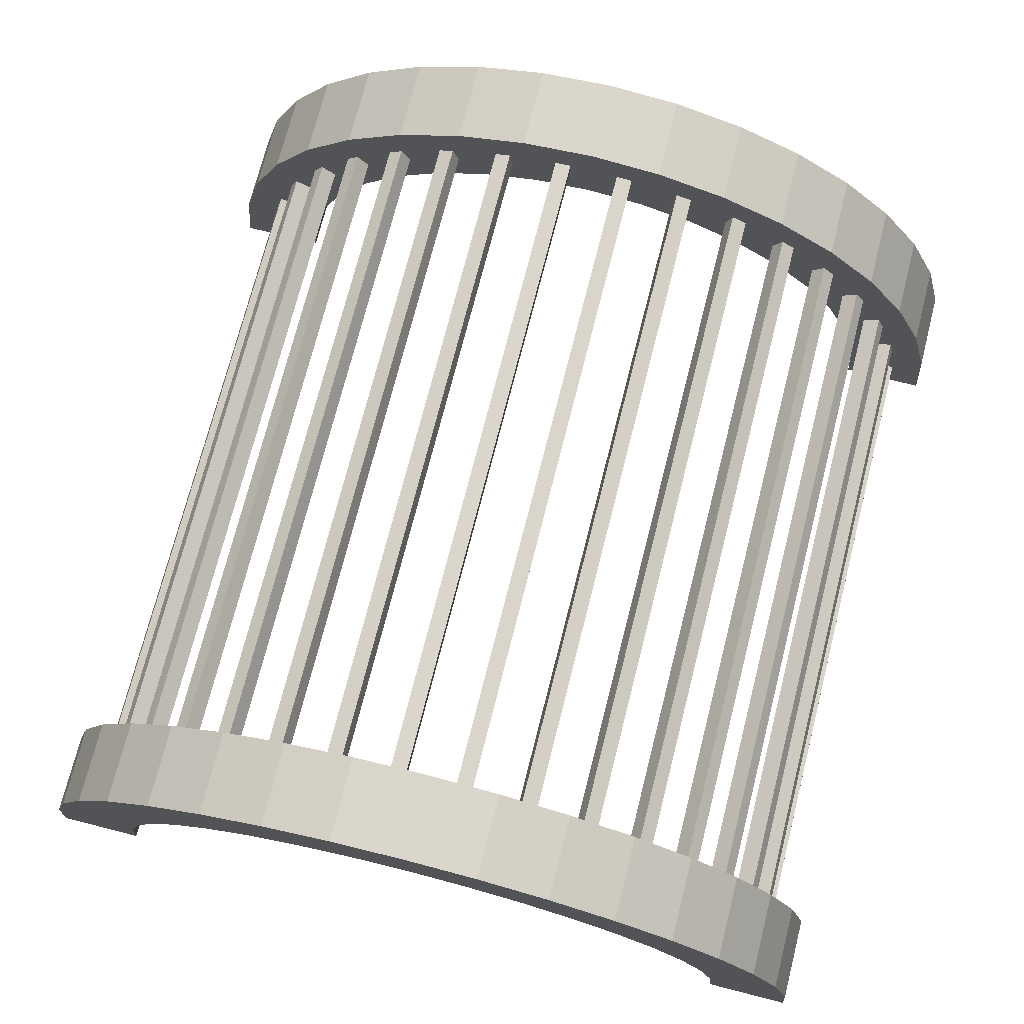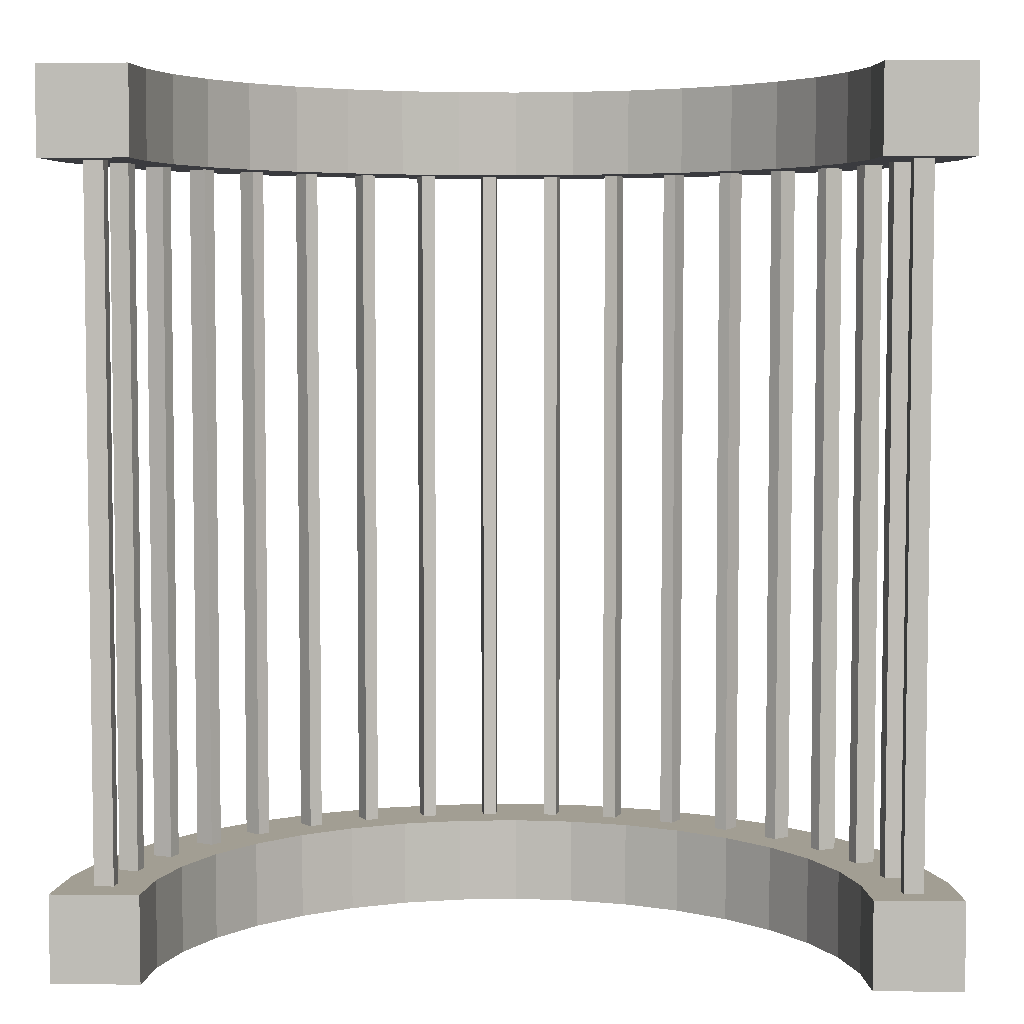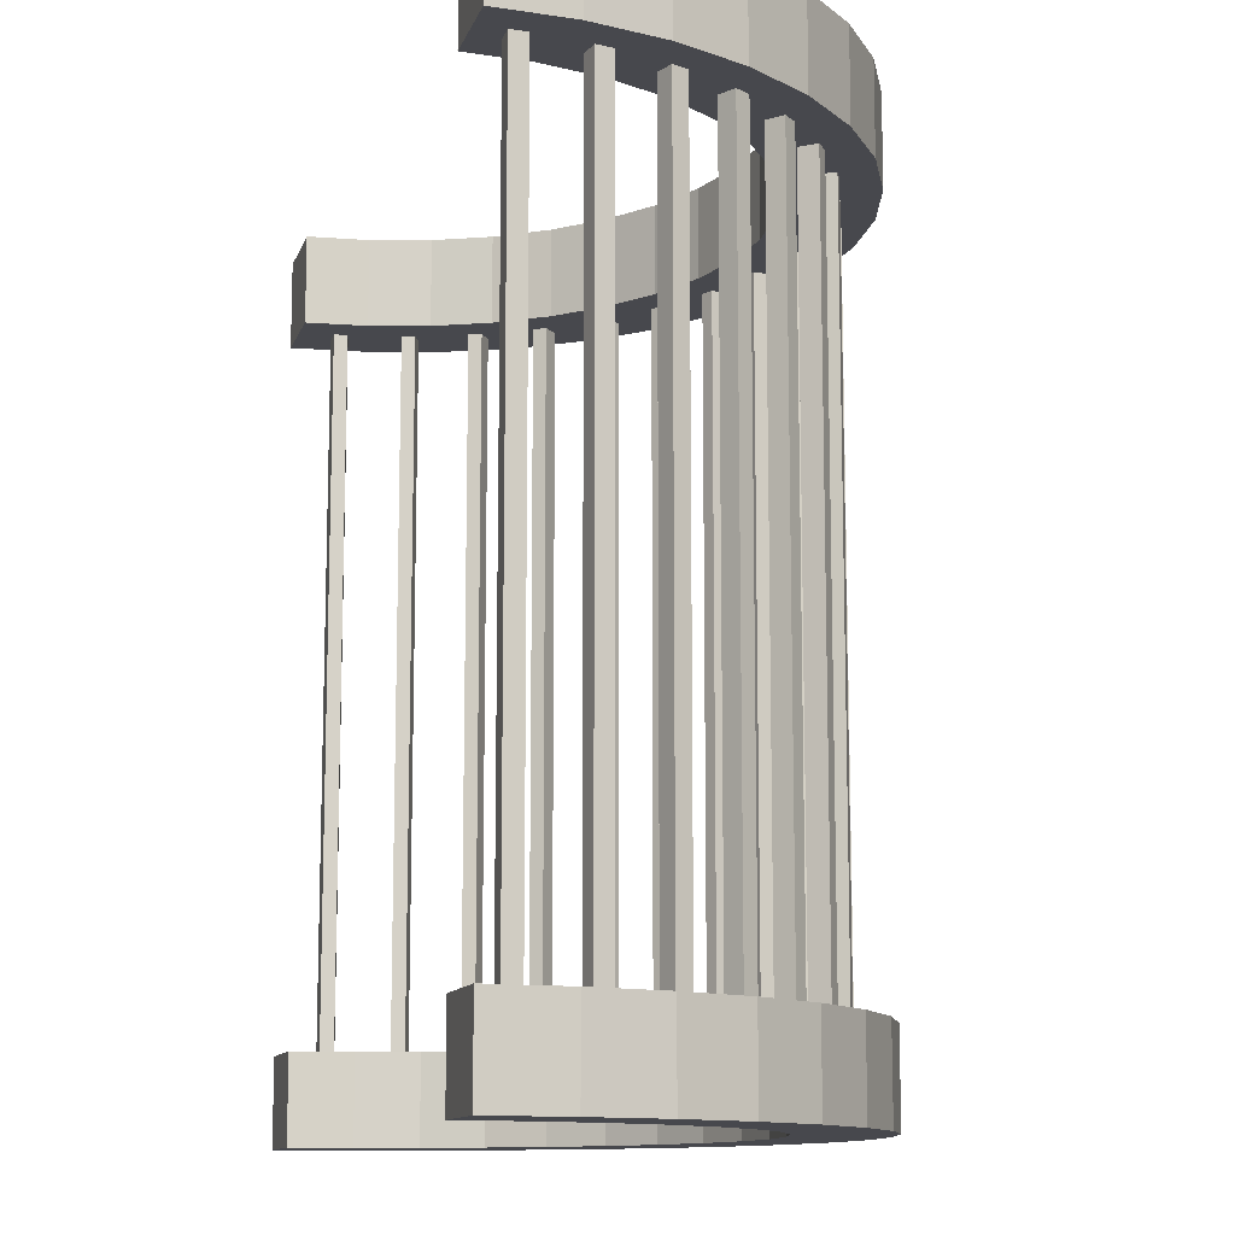
<metadata>
{"format":"obj","ext":"obj","renderer":"f3d","projection":"perspective","resolution":1024,"background":"white","views":[{"elev":73.5,"azim":14.3,"up":"+Y"},{"elev":5.0,"azim":1.8,"up":"+Z"},{"elev":-11.7,"azim":74.8,"up":"+Z"}]}
</metadata>
<code>
o Cube_Cube.005
v -10.03 0 10
v -10.03 0 8
v -8.032 0 10
v -8.032 0 8
v -9.88 1.736 10
v -9.88 1.736 8
v -7.91 1.389 10
v -7.91 1.389 8
v -9.428 3.42 10
v -9.428 3.42 8
v -7.549 2.736 10
v -7.549 2.736 8
v -8.692 5 10
v -8.692 5 8
v -6.96 4 10
v -6.96 4 8
v -7.692 6.428 10
v -7.692 6.428 8
v -6.16 5.142 10
v -6.16 5.142 8
v -6.459 7.66 10
v -6.459 7.66 8
v -5.174 6.128 10
v -5.174 6.128 8
v -5.032 8.66 10
v -5.032 8.66 8
v -4.032 6.928 10
v -4.032 6.928 8
v -3.452 9.397 10
v -3.452 9.397 8
v -2.768 7.518 10
v -2.768 7.518 8
v -1.768 9.848 10
v -1.768 9.848 8
v -1.421 7.878 10
v -1.421 7.878 8
v -0.03151 10 10
v -0.03151 10 8
v -0.03151 8 10
v -0.03151 8 8
v 1.705 9.848 10
v 1.705 9.848 8
v 1.358 7.878 10
v 1.358 7.878 8
v 3.389 9.397 10
v 3.389 9.397 8
v 2.705 7.518 10
v 2.705 7.518 8
v 4.968 8.66 10
v 4.968 8.66 8
v 3.968 6.928 10
v 3.968 6.928 8
v 6.396 7.66 10
v 6.396 7.66 8
v 5.111 6.128 10
v 5.111 6.128 8
v 7.629 6.428 10
v 7.629 6.428 8
v 6.097 5.142 10
v 6.097 5.142 8
v 8.629 5 10
v 8.629 5 8
v 6.897 4 10
v 6.897 4 8
v 9.365 3.42 10
v 9.365 3.42 8
v 7.486 2.736 10
v 7.486 2.736 8
v 9.817 1.736 10
v 9.817 1.736 8
v 7.847 1.389 10
v 7.847 1.389 8
v 9.968 5e-06 10
v 9.968 5e-06 8
v 7.968 3e-06 10
v 7.968 3e-06 8
v -10.03 0 -10
v -10.03 0 -8
v -8.032 0 -10
v -8.032 0 -8
v -9.88 1.736 -10
v -9.88 1.736 -8
v -7.91 1.389 -10
v -7.91 1.389 -8
v -9.428 3.42 -10
v -9.428 3.42 -8
v -7.549 2.736 -10
v -7.549 2.736 -8
v -8.692 5 -10
v -8.692 5 -8
v -6.96 4 -10
v -6.96 4 -8
v -7.692 6.428 -10
v -7.692 6.428 -8
v -6.16 5.142 -10
v -6.16 5.142 -8
v -6.459 7.66 -10
v -6.459 7.66 -8
v -5.174 6.128 -10
v -5.174 6.128 -8
v -5.032 8.66 -10
v -5.032 8.66 -8
v -4.032 6.928 -10
v -4.032 6.928 -8
v -3.452 9.397 -10
v -3.452 9.397 -8
v -2.768 7.518 -10
v -2.768 7.518 -8
v -1.768 9.848 -10
v -1.768 9.848 -8
v -1.421 7.878 -10
v -1.421 7.878 -8
v -0.03151 10 -10
v -0.03151 10 -8
v -0.03151 8 -10
v -0.03151 8 -8
v 1.705 9.848 -10
v 1.705 9.848 -8
v 1.358 7.878 -10
v 1.358 7.878 -8
v 3.389 9.397 -10
v 3.389 9.397 -8
v 2.705 7.518 -10
v 2.705 7.518 -8
v 4.968 8.66 -10
v 4.968 8.66 -8
v 3.968 6.928 -10
v 3.968 6.928 -8
v 6.396 7.66 -10
v 6.396 7.66 -8
v 5.111 6.128 -10
v 5.111 6.128 -8
v 7.629 6.428 -10
v 7.629 6.428 -8
v 6.097 5.142 -10
v 6.097 5.142 -8
v 8.629 5 -10
v 8.629 5 -8
v 6.897 4 -10
v 6.897 4 -8
v 9.365 3.42 -10
v 9.365 3.42 -8
v 7.486 2.736 -10
v 7.486 2.736 -8
v 9.817 1.736 -10
v 9.817 1.736 -8
v 7.847 1.389 -10
v 7.847 1.389 -8
v 9.968 5e-06 -10
v 9.968 5e-06 -8
v 7.968 3e-06 -10
v 7.968 3e-06 -8
v 8.666 0.9166 8
v 9.104 0.9939 8
v 8.693 0.6076 8
v 9.138 0.6076 8
v 8.377 2.404 8
v 8.795 2.555 8
v 8.457 2.104 8
v 8.895 2.181 8
v 7.836 3.819 8
v 8.222 4.04 8
v 7.967 3.537 8
v 8.385 3.689 8
v 7.059 5.119 8
v 7.401 5.404 8
v 7.236 4.864 8
v 7.622 5.086 8
v 6.069 6.266 8
v 6.357 6.606 8
v 6.288 6.046 8
v 6.63 6.33 8
v 4.897 7.225 8
v 5.121 7.609 8
v 5.15 7.045 8
v 5.438 7.385 8
v 3.576 7.967 8
v 3.731 8.384 8
v 3.856 7.834 8
v 4.081 8.218 8
v 2.147 8.47 8
v 2.228 8.907 8
v 2.446 8.387 8
v 2.601 8.804 8
v 0.6527 8.719 8
v 0.6566 9.164 8
v 0.9615 8.689 8
v 1.043 9.126 8
v -0.8621 8.706 8
v -0.935 9.145 8
v -0.5528 8.73 8
v -0.5484 9.175 8
v -2.352 8.432 8
v -2.5 8.852 8
v -2.052 8.509 8
v -2.124 8.948 8
v -3.772 7.905 8
v -3.99 8.293 8
v -3.49 8.033 8
v -3.637 8.453 8
v -5.08 7.141 8
v -5.362 7.486 8
v -4.824 7.316 8
v -5.041 7.704 8
v -6.237 6.163 8
v -6.574 6.453 8
v -6.014 6.379 8
v -6.295 6.724 8
v -7.207 4.999 8
v -7.589 5.228 8
v -7.025 5.251 8
v -7.362 5.542 8
v -7.962 3.686 8
v -8.378 3.845 8
v -7.827 3.965 8
v -8.208 4.194 8
v -8.479 2.262 8
v -8.916 2.347 8
v -8.394 2.56 8
v -8.809 2.72 8
v -8.743 0.7704 8
v -9.188 0.7787 8
v -8.71 1.079 8
v -9.147 1.164 8
v 8.666 0.9166 -8
v 9.104 0.9939 -8
v 8.693 0.6076 -8
v 9.138 0.6076 -8
v 8.666 0.9166 0
v 9.104 0.9939 0
v 8.693 0.6076 0
v 9.138 0.6076 0
v 8.377 2.404 -8
v 8.795 2.555 -8
v 8.457 2.104 -8
v 8.895 2.181 -8
v 8.377 2.404 0
v 8.795 2.555 0
v 8.457 2.104 0
v 8.895 2.181 0
v 7.836 3.819 -8
v 8.222 4.04 -8
v 7.967 3.537 -8
v 8.385 3.689 -8
v 7.836 3.819 0
v 8.222 4.04 0
v 7.967 3.537 0
v 8.385 3.689 0
v 7.059 5.119 -8
v 7.401 5.404 -8
v 7.236 4.864 -8
v 7.622 5.086 -8
v 7.059 5.119 0
v 7.401 5.404 0
v 7.236 4.864 0
v 7.622 5.086 0
v 6.069 6.266 -8
v 6.357 6.606 -8
v 6.288 6.046 -8
v 6.63 6.33 -8
v 6.069 6.266 0
v 6.357 6.606 0
v 6.288 6.046 0
v 6.63 6.33 0
v 4.897 7.225 -8
v 5.121 7.609 -8
v 5.15 7.045 -8
v 5.438 7.385 -8
v 4.897 7.225 0
v 5.121 7.609 0
v 5.15 7.045 0
v 5.438 7.385 0
v 3.576 7.967 -8
v 3.731 8.384 -8
v 3.856 7.834 -8
v 4.081 8.218 -8
v 3.576 7.967 0
v 3.731 8.384 0
v 3.856 7.834 0
v 4.081 8.218 0
v 2.147 8.47 -8
v 2.228 8.907 -8
v 2.446 8.387 -8
v 2.601 8.804 -8
v 2.147 8.47 0
v 2.228 8.907 0
v 2.446 8.387 0
v 2.601 8.804 0
v 0.6527 8.719 -8
v 0.6566 9.164 -8
v 0.9615 8.689 -8
v 1.043 9.126 -8
v 0.6527 8.719 0
v 0.6566 9.164 0
v 0.9615 8.689 0
v 1.043 9.126 0
v -0.8621 8.706 -8
v -0.935 9.145 -8
v -0.5528 8.73 -8
v -0.5484 9.175 -8
v -0.8621 8.706 0
v -0.935 9.145 0
v -0.5528 8.73 0
v -0.5484 9.175 0
v -2.352 8.432 -8
v -2.5 8.852 -8
v -2.052 8.509 -8
v -2.124 8.948 -8
v -2.352 8.432 0
v -2.5 8.852 0
v -2.052 8.509 0
v -2.124 8.948 0
v -3.772 7.905 -8
v -3.99 8.293 -8
v -3.49 8.033 -8
v -3.637 8.453 -8
v -3.772 7.905 0
v -3.99 8.293 0
v -3.49 8.033 0
v -3.637 8.453 0
v -5.08 7.141 -8
v -5.362 7.486 -8
v -4.824 7.316 -8
v -5.041 7.704 -8
v -5.08 7.141 0
v -5.362 7.486 0
v -4.824 7.316 0
v -5.041 7.704 0
v -6.237 6.163 -8
v -6.574 6.453 -8
v -6.014 6.379 -8
v -6.295 6.724 -8
v -6.237 6.163 0
v -6.574 6.453 0
v -6.014 6.379 0
v -6.295 6.724 0
v -7.207 4.999 -8
v -7.589 5.228 -8
v -7.025 5.251 -8
v -7.362 5.542 -8
v -7.207 4.999 0
v -7.589 5.228 0
v -7.025 5.251 0
v -7.362 5.542 0
v -7.962 3.686 -8
v -8.378 3.845 -8
v -7.827 3.965 -8
v -8.208 4.194 -8
v -7.962 3.686 0
v -8.378 3.845 0
v -7.827 3.965 0
v -8.208 4.194 0
v -8.479 2.262 -8
v -8.916 2.347 -8
v -8.394 2.56 -8
v -8.809 2.72 -8
v -8.479 2.262 0
v -8.916 2.347 0
v -8.394 2.56 0
v -8.809 2.72 0
v -8.743 0.7704 -8
v -9.188 0.7787 -8
v -8.71 1.079 -8
v -9.147 1.164 -8
v -8.743 0.7704 0
v -9.188 0.7787 0
v -8.71 1.079 0
v -9.147 1.164 0
f 4 1 2
f 12 7 8
f 8 3 4
f 5 2 1
f 7 1 3
f 2 8 4
f 15 9 11
f 9 6 5
f 11 5 7
f 10 8 6
f 20 15 16
f 10 16 12
f 16 11 12
f 13 10 9
f 21 18 17
f 17 14 13
f 19 13 15
f 14 20 16
f 27 21 23
f 23 17 19
f 18 24 20
f 24 19 20
f 32 27 28
f 22 28 24
f 28 23 24
f 25 22 21
f 35 29 31
f 29 26 25
f 31 25 27
f 26 32 28
f 34 40 36
f 34 32 30
f 36 31 32
f 33 30 29
f 44 39 40
f 40 35 36
f 37 34 33
f 39 33 35
f 47 41 43
f 41 38 37
f 39 41 37
f 42 40 38
f 52 47 48
f 46 44 42
f 48 43 44
f 45 42 41
f 56 51 52
f 49 46 45
f 51 45 47
f 50 48 46
f 55 57 53
f 53 50 49
f 51 53 49
f 54 52 50
f 64 59 60
f 58 56 54
f 60 55 56
f 57 54 53
f 65 62 61
f 61 58 57
f 59 61 57
f 62 60 58
f 67 69 65
f 63 65 61
f 66 64 62
f 68 63 64
f 76 71 72
f 70 68 66
f 72 67 68
f 69 66 65
f 73 76 74
f 73 70 69
f 71 73 69
f 74 72 70
f 77 80 78
f 83 88 84
f 79 84 80
f 78 81 77
f 77 83 79
f 78 84 82
f 85 91 87
f 82 85 81
f 81 87 83
f 82 88 86
f 91 96 92
f 86 92 90
f 87 92 88
f 86 89 85
f 94 97 93
f 90 93 89
f 89 95 91
f 90 96 94
f 97 103 99
f 93 99 95
f 94 100 98
f 95 100 96
f 103 108 104
f 98 104 102
f 99 104 100
f 98 101 97
f 105 111 107
f 102 105 101
f 101 107 103
f 102 108 106
f 110 116 114
f 108 110 106
f 107 112 108
f 106 109 105
f 115 120 116
f 111 116 112
f 110 113 109
f 109 115 111
f 119 121 123
f 114 117 113
f 115 117 119
f 116 118 114
f 123 128 124
f 120 122 118
f 119 124 120
f 118 121 117
f 127 132 128
f 122 125 121
f 121 127 123
f 124 126 122
f 131 133 135
f 126 129 125
f 127 129 131
f 128 130 126
f 135 140 136
f 132 134 130
f 131 136 132
f 130 133 129
f 138 141 137
f 134 137 133
f 135 137 139
f 136 138 134
f 143 145 147
f 139 141 143
f 140 142 138
f 139 144 140
f 147 152 148
f 144 146 142
f 143 148 144
f 142 145 141
f 152 149 150
f 146 149 145
f 147 149 151
f 148 150 146
f 232 154 156
f 231 156 155
f 229 155 153
f 230 153 154
f 240 158 160
f 239 160 159
f 237 159 157
f 238 157 158
f 248 162 164
f 247 164 163
f 245 163 161
f 246 161 162
f 256 166 168
f 255 168 167
f 253 167 165
f 254 165 166
f 264 170 172
f 263 172 171
f 261 171 169
f 262 169 170
f 272 174 176
f 271 176 175
f 269 175 173
f 270 173 174
f 280 178 180
f 279 180 179
f 277 179 177
f 278 177 178
f 288 182 184
f 287 184 183
f 285 183 181
f 286 181 182
f 296 186 188
f 295 188 187
f 293 187 185
f 294 185 186
f 304 190 192
f 303 192 191
f 301 191 189
f 302 189 190
f 312 194 196
f 311 196 195
f 309 195 193
f 310 193 194
f 320 198 200
f 319 200 199
f 317 199 197
f 318 197 198
f 328 202 204
f 327 204 203
f 325 203 201
f 326 201 202
f 336 206 208
f 335 208 207
f 333 207 205
f 334 205 206
f 344 210 212
f 343 212 211
f 341 211 209
f 342 209 210
f 352 214 216
f 351 216 215
f 349 215 213
f 350 213 214
f 360 218 220
f 359 220 219
f 357 219 217
f 358 217 218
f 368 222 224
f 367 224 223
f 365 223 221
f 366 221 222
f 226 232 228
f 230 231 229
f 228 231 227
f 227 229 225
f 225 230 226
f 234 240 236
f 240 237 238
f 236 239 235
f 235 237 233
f 233 238 234
f 242 248 244
f 246 247 248
f 244 247 243
f 243 245 241
f 241 246 242
f 250 256 252
f 254 255 253
f 252 255 251
f 251 253 249
f 249 254 250
f 258 264 260
f 262 263 261
f 260 263 259
f 259 261 257
f 257 262 258
f 266 272 268
f 270 271 269
f 268 271 267
f 267 269 265
f 265 270 266
f 274 280 276
f 278 279 277
f 276 279 275
f 275 277 273
f 273 278 274
f 282 288 284
f 286 287 285
f 284 287 283
f 283 285 281
f 281 286 282
f 290 296 292
f 294 295 293
f 292 295 291
f 291 293 289
f 289 294 290
f 298 304 300
f 304 301 302
f 300 303 299
f 299 301 297
f 297 302 298
f 306 312 308
f 309 312 310
f 308 311 307
f 307 309 305
f 305 310 306
f 314 320 316
f 320 317 318
f 316 319 315
f 315 317 313
f 313 318 314
f 322 328 324
f 326 327 325
f 324 327 323
f 323 325 321
f 321 326 322
f 330 336 332
f 336 333 334
f 332 335 331
f 331 333 329
f 329 334 330
f 338 344 340
f 342 343 341
f 340 343 339
f 339 341 337
f 337 342 338
f 346 352 348
f 350 351 349
f 348 351 347
f 347 349 345
f 345 350 346
f 354 360 356
f 358 359 357
f 356 359 355
f 355 357 353
f 353 358 354
f 362 368 364
f 366 367 365
f 364 367 363
f 363 365 361
f 361 366 362
f 4 3 1
f 12 11 7
f 8 7 3
f 5 6 2
f 7 5 1
f 2 6 8
f 15 13 9
f 9 10 6
f 11 9 5
f 10 12 8
f 20 19 15
f 10 14 16
f 16 15 11
f 13 14 10
f 21 22 18
f 17 18 14
f 19 17 13
f 14 18 20
f 27 25 21
f 23 21 17
f 18 22 24
f 24 23 19
f 32 31 27
f 22 26 28
f 28 27 23
f 25 26 22
f 35 33 29
f 29 30 26
f 31 29 25
f 26 30 32
f 34 38 40
f 34 36 32
f 36 35 31
f 33 34 30
f 44 43 39
f 40 39 35
f 37 38 34
f 39 37 33
f 47 45 41
f 41 42 38
f 39 43 41
f 42 44 40
f 52 51 47
f 46 48 44
f 48 47 43
f 45 46 42
f 56 55 51
f 49 50 46
f 51 49 45
f 50 52 48
f 55 59 57
f 53 54 50
f 51 55 53
f 54 56 52
f 64 63 59
f 58 60 56
f 60 59 55
f 57 58 54
f 65 66 62
f 61 62 58
f 59 63 61
f 62 64 60
f 67 71 69
f 63 67 65
f 66 68 64
f 68 67 63
f 76 75 71
f 70 72 68
f 72 71 67
f 69 70 66
f 73 75 76
f 73 74 70
f 71 75 73
f 74 76 72
f 77 79 80
f 83 87 88
f 79 83 84
f 78 82 81
f 77 81 83
f 78 80 84
f 85 89 91
f 82 86 85
f 81 85 87
f 82 84 88
f 91 95 96
f 86 88 92
f 87 91 92
f 86 90 89
f 94 98 97
f 90 94 93
f 89 93 95
f 90 92 96
f 97 101 103
f 93 97 99
f 94 96 100
f 95 99 100
f 103 107 108
f 98 100 104
f 99 103 104
f 98 102 101
f 105 109 111
f 102 106 105
f 101 105 107
f 102 104 108
f 110 112 116
f 108 112 110
f 107 111 112
f 106 110 109
f 115 119 120
f 111 115 116
f 110 114 113
f 109 113 115
f 119 117 121
f 114 118 117
f 115 113 117
f 116 120 118
f 123 127 128
f 120 124 122
f 119 123 124
f 118 122 121
f 127 131 132
f 122 126 125
f 121 125 127
f 124 128 126
f 131 129 133
f 126 130 129
f 127 125 129
f 128 132 130
f 135 139 140
f 132 136 134
f 131 135 136
f 130 134 133
f 138 142 141
f 134 138 137
f 135 133 137
f 136 140 138
f 143 141 145
f 139 137 141
f 140 144 142
f 139 143 144
f 147 151 152
f 144 148 146
f 143 147 148
f 142 146 145
f 152 151 149
f 146 150 149
f 147 145 149
f 148 152 150
f 232 230 154
f 231 232 156
f 229 231 155
f 230 229 153
f 240 238 158
f 239 240 160
f 237 239 159
f 238 237 157
f 248 246 162
f 247 248 164
f 245 247 163
f 246 245 161
f 256 254 166
f 255 256 168
f 253 255 167
f 254 253 165
f 264 262 170
f 263 264 172
f 261 263 171
f 262 261 169
f 272 270 174
f 271 272 176
f 269 271 175
f 270 269 173
f 280 278 178
f 279 280 180
f 277 279 179
f 278 277 177
f 288 286 182
f 287 288 184
f 285 287 183
f 286 285 181
f 296 294 186
f 295 296 188
f 293 295 187
f 294 293 185
f 304 302 190
f 303 304 192
f 301 303 191
f 302 301 189
f 312 310 194
f 311 312 196
f 309 311 195
f 310 309 193
f 320 318 198
f 319 320 200
f 317 319 199
f 318 317 197
f 328 326 202
f 327 328 204
f 325 327 203
f 326 325 201
f 336 334 206
f 335 336 208
f 333 335 207
f 334 333 205
f 344 342 210
f 343 344 212
f 341 343 211
f 342 341 209
f 352 350 214
f 351 352 216
f 349 351 215
f 350 349 213
f 360 358 218
f 359 360 220
f 357 359 219
f 358 357 217
f 368 366 222
f 367 368 224
f 365 367 223
f 366 365 221
f 226 230 232
f 230 232 231
f 228 232 231
f 227 231 229
f 225 229 230
f 234 238 240
f 240 239 237
f 236 240 239
f 235 239 237
f 233 237 238
f 242 246 248
f 246 245 247
f 244 248 247
f 243 247 245
f 241 245 246
f 250 254 256
f 254 256 255
f 252 256 255
f 251 255 253
f 249 253 254
f 258 262 264
f 262 264 263
f 260 264 263
f 259 263 261
f 257 261 262
f 266 270 272
f 270 272 271
f 268 272 271
f 267 271 269
f 265 269 270
f 274 278 280
f 278 280 279
f 276 280 279
f 275 279 277
f 273 277 278
f 282 286 288
f 286 288 287
f 284 288 287
f 283 287 285
f 281 285 286
f 290 294 296
f 294 296 295
f 292 296 295
f 291 295 293
f 289 293 294
f 298 302 304
f 304 303 301
f 300 304 303
f 299 303 301
f 297 301 302
f 306 310 312
f 309 311 312
f 308 312 311
f 307 311 309
f 305 309 310
f 314 318 320
f 320 319 317
f 316 320 319
f 315 319 317
f 313 317 318
f 322 326 328
f 326 328 327
f 324 328 327
f 323 327 325
f 321 325 326
f 330 334 336
f 336 335 333
f 332 336 335
f 331 335 333
f 329 333 334
f 338 342 344
f 342 344 343
f 340 344 343
f 339 343 341
f 337 341 342
f 346 350 352
f 350 352 351
f 348 352 351
f 347 351 349
f 345 349 350
f 354 358 360
f 358 360 359
f 356 360 359
f 355 359 357
f 353 357 358
f 362 366 368
f 366 368 367
f 364 368 367
f 363 367 365
f 361 365 366

</code>
